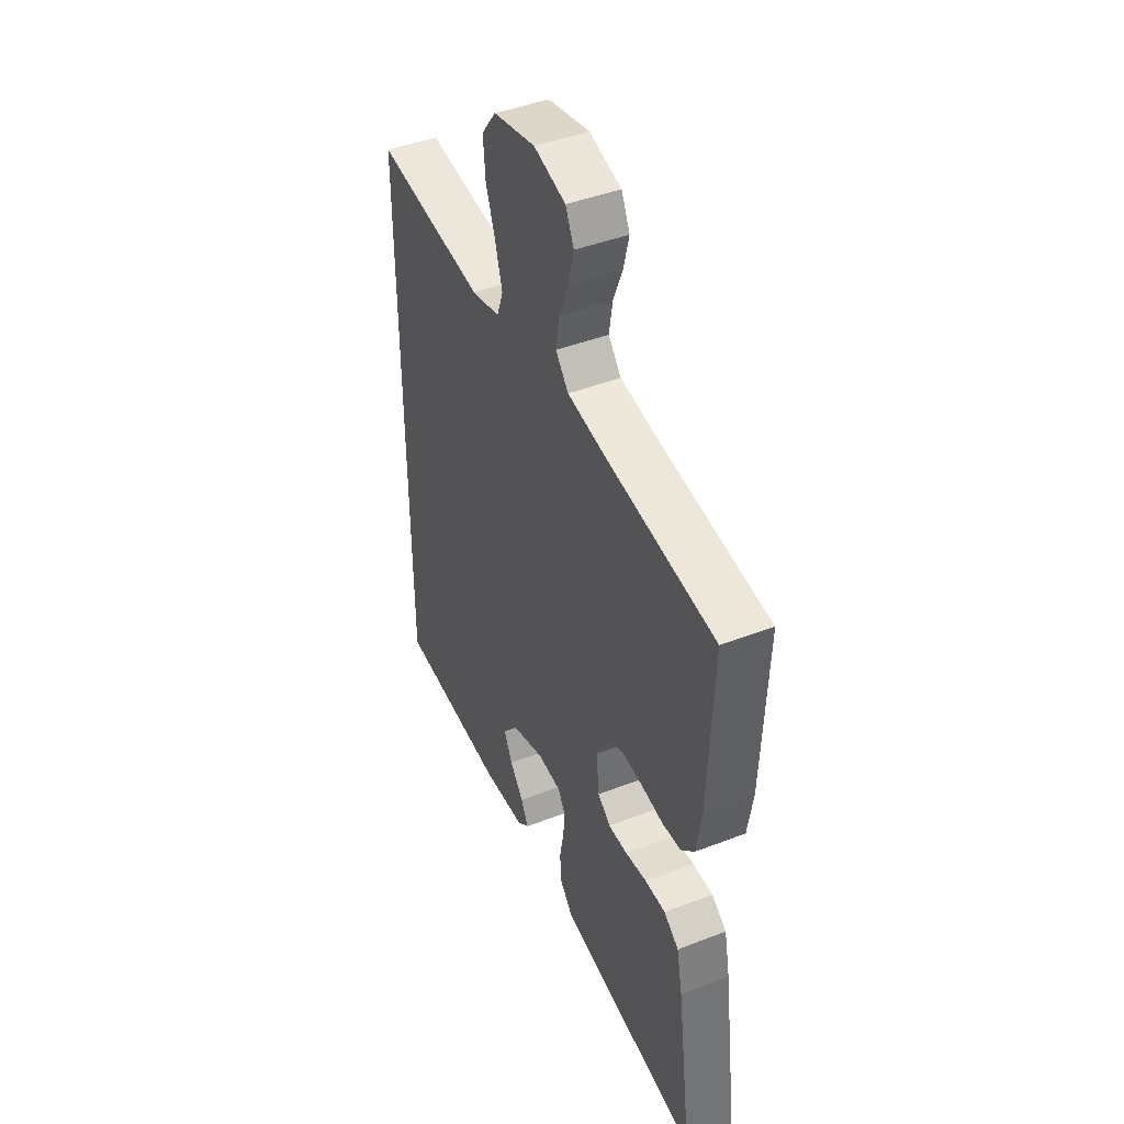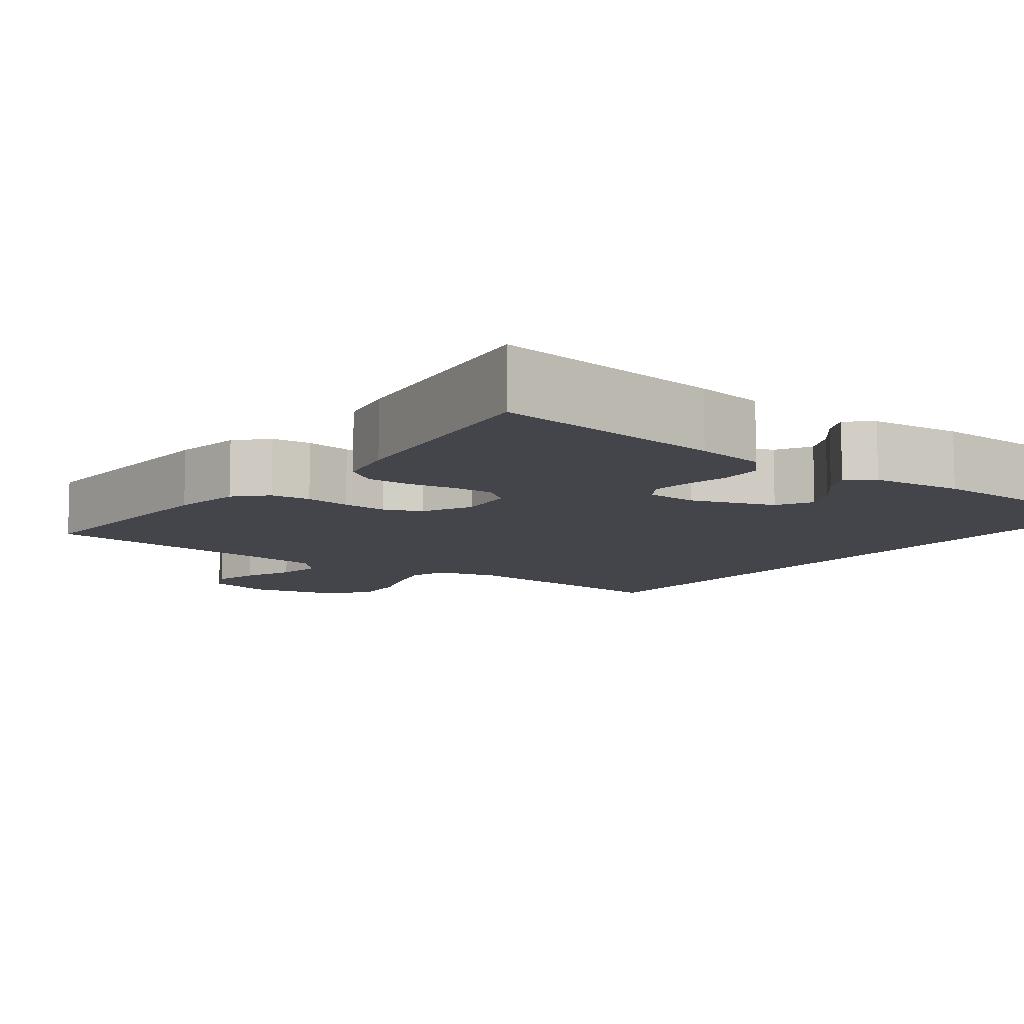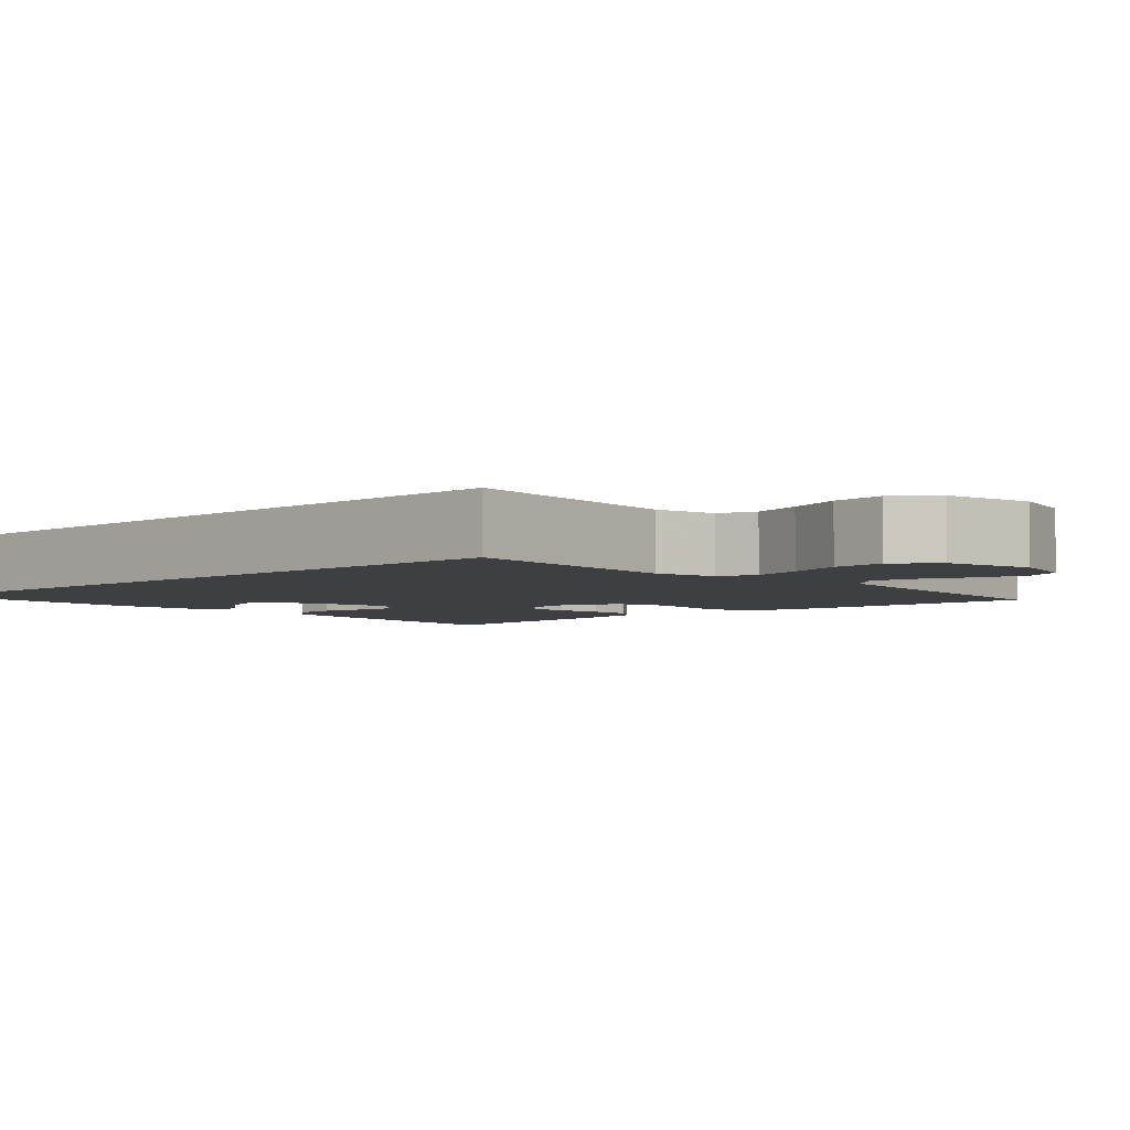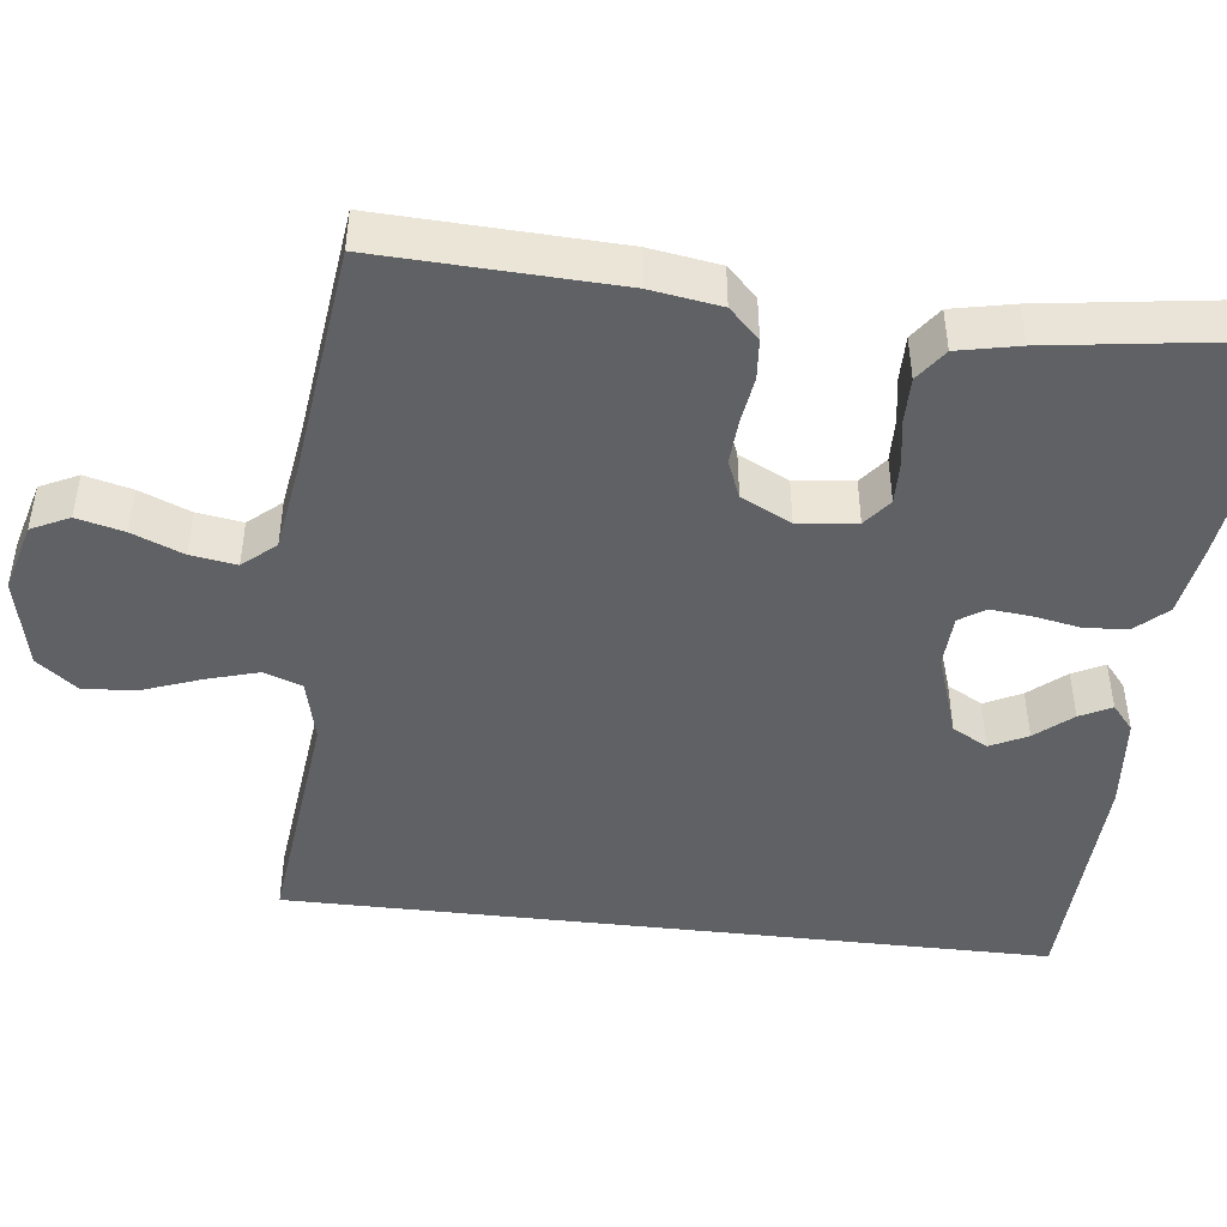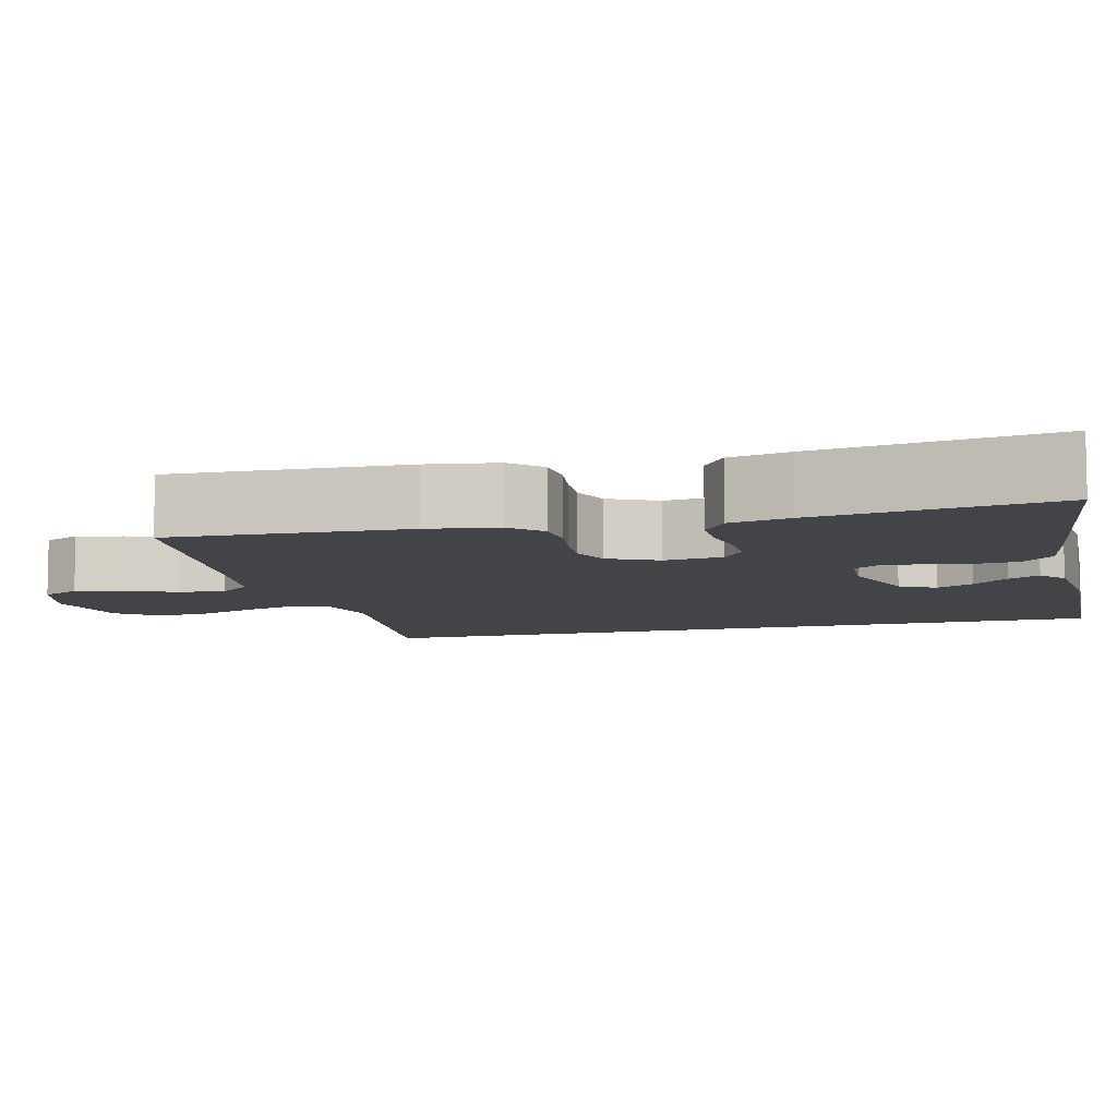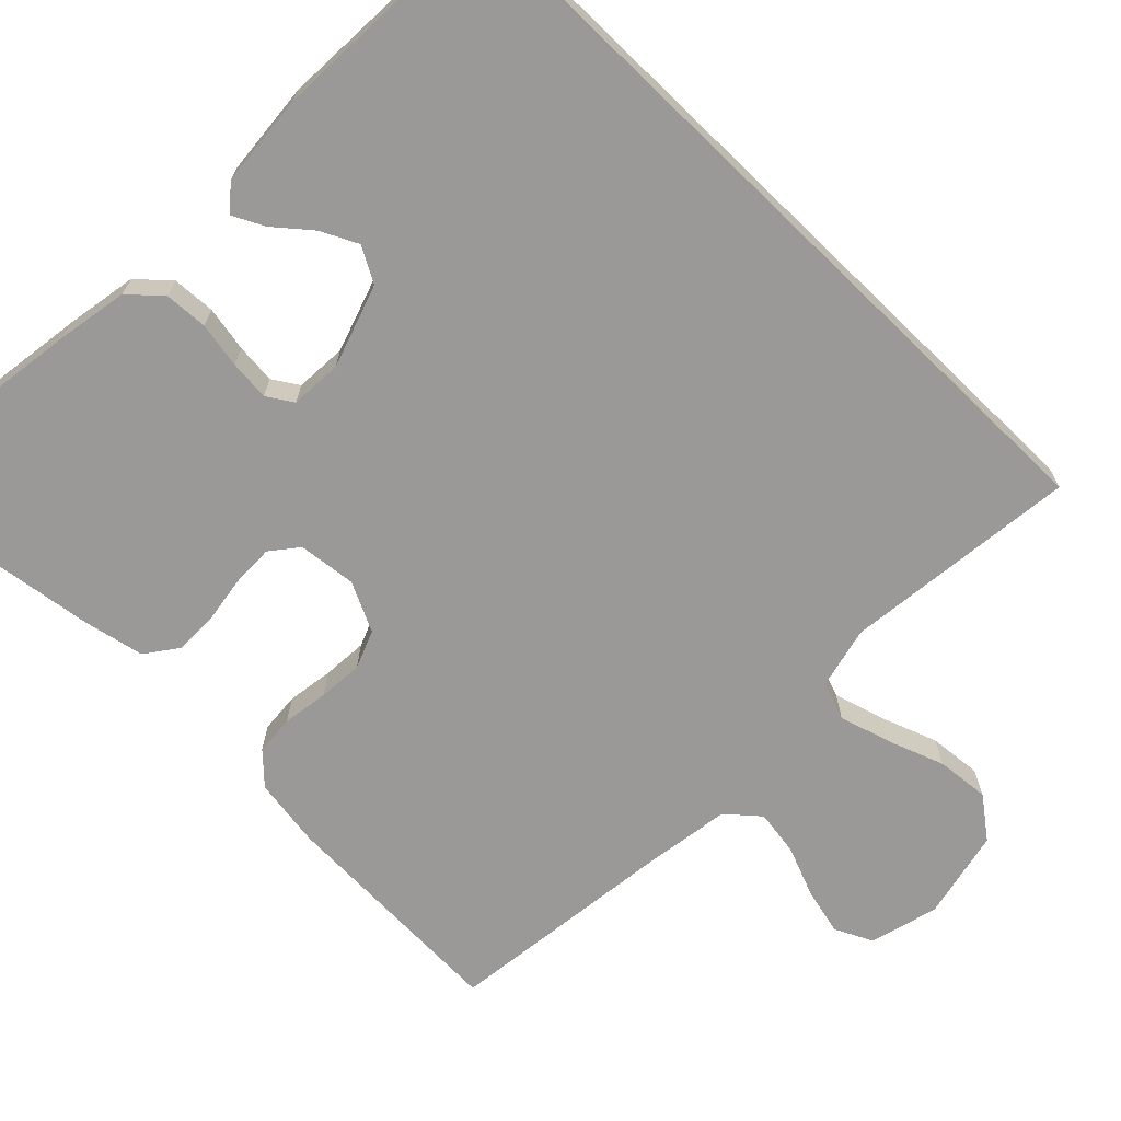
<metadata>
{"format":"obj","ext":"obj","renderer":"f3d","projection":"perspective","resolution":1024,"background":"white","views":[{"elev":44.0,"azim":65.7,"up":"+Z"},{"elev":-9.3,"azim":143.8,"up":"+Y"},{"elev":-4.0,"azim":-46.7,"up":"+Y"},{"elev":-46.2,"azim":83.5,"up":"+Y"},{"elev":-8.2,"azim":104.6,"up":"+Y"},{"elev":-69.0,"azim":-134.2,"up":"+Y"}]}
</metadata>
<code>
v -0.5 0.07 -0.435
v -0.5 0.07 0.532
v -0.2 0.07 0.498
v -0.121 0.07 0.517
v -0.104 0.07 0.565
v -0.123 0.07 0.631
v -0.149 0.07 0.703
v -0.155 0.07 0.771
v -0.115 0.07 0.823
v 0 0.07 0.848
v 0.087 0.07 0.824
v 0.11 0.07 0.776
v 0.095 0.07 0.716
v 0.069 0.07 0.652
v 0.06 0.07 0.594
v 0.095 0.07 0.553
v 0.2 0.07 0.537
v 0.5 0.07 0.5
v 0.487 0.07 0.2
v 0.473 0.07 0.111
v 0.436 0.07 0.073
v 0.385 0.07 0.069
v 0.326 0.07 0.078
v 0.269 0.07 0.082
v 0.221 0.07 0.063
v 0.19 0.07 0
v 0.198 0.07 -0.074
v 0.233 0.07 -0.102
v 0.286 0.07 -0.101
v 0.346 0.07 -0.092
v 0.402 0.07 -0.092
v 0.443 0.07 -0.122
v 0.459 0.07 -0.2
v 0.5 0.07 -0.5
v 0.2 0.07 -0.457
v 0.11 0.07 -0.441
v 0.074 0.07 -0.401
v 0.071 0.07 -0.346
v 0.082 0.07 -0.288
v 0.087 0.07 -0.237
v 0.066 0.07 -0.204
v 0 0.07 -0.2
v -0.106 0.07 -0.235
v -0.131 0.07 -0.28
v -0.108 0.07 -0.327
v -0.07 0.07 -0.373
v -0.05 0.07 -0.413
v -0.082 0.07 -0.44
v -0.2 0.07 -0.45
v -0.5 0 -0.435
v -0.5 0 0.532
v -0.2 0 0.498
v -0.121 0 0.517
v -0.104 0 0.565
v -0.123 0 0.631
v -0.149 0 0.703
v -0.155 0 0.771
v -0.115 0 0.823
v 0 0 0.848
v 0.087 0 0.824
v 0.11 0 0.776
v 0.095 0 0.716
v 0.069 0 0.652
v 0.06 0 0.594
v 0.095 0 0.553
v 0.2 0 0.537
v 0.5 0 0.5
v 0.487 0 0.2
v 0.473 0 0.111
v 0.436 0 0.073
v 0.385 0 0.069
v 0.326 0 0.078
v 0.269 0 0.082
v 0.221 0 0.063
v 0.19 0 0
v 0.198 0 -0.074
v 0.233 0 -0.102
v 0.286 0 -0.101
v 0.346 0 -0.092
v 0.402 0 -0.092
v 0.443 0 -0.122
v 0.459 0 -0.2
v 0.5 0 -0.5
v 0.2 0 -0.457
v 0.11 0 -0.441
v 0.074 0 -0.401
v 0.071 0 -0.346
v 0.082 0 -0.288
v 0.087 0 -0.237
v 0.066 0 -0.204
v 0 0 -0.2
v -0.106 0 -0.235
v -0.131 0 -0.28
v -0.108 0 -0.327
v -0.07 0 -0.373
v -0.05 0 -0.413
v -0.082 0 -0.44
v -0.2 0 -0.45
f 48 49 1
f 47 48 1
f 46 47 1
f 45 46 1
f 44 45 1
f 1 2 3
f 44 1 3
f 43 44 3
f 42 43 3 4
f 41 42 4 5
f 40 41 5
f 37 38 39
f 36 37 39
f 35 36 39
f 34 35 39
f 33 34 39
f 32 33 39
f 31 32 39
f 30 31 39
f 29 30 39
f 28 29 39 40
f 27 28 40
f 26 27 40 5
f 21 22 23
f 20 21 23
f 19 20 23
f 18 19 23
f 17 18 23
f 16 17 23 24
f 15 16 24 25
f 12 13 14
f 11 12 14
f 10 11 14
f 9 10 14
f 8 9 14
f 7 8 14
f 6 7 14
f 6 14 15
f 15 25 26
f 6 15 26
f 5 6 26
f 50 98 97
f 50 97 96
f 50 96 95
f 50 95 94
f 50 94 93
f 52 51 50
f 52 50 93
f 52 93 92
f 53 52 92 91
f 54 53 91 90
f 54 90 89
f 88 87 86
f 88 86 85
f 88 85 84
f 88 84 83
f 88 83 82
f 88 82 81
f 88 81 80
f 88 80 79
f 88 79 78
f 89 88 78 77
f 89 77 76
f 54 89 76 75
f 72 71 70
f 72 70 69
f 72 69 68
f 72 68 67
f 72 67 66
f 73 72 66 65
f 74 73 65 64
f 63 62 61
f 63 61 60
f 63 60 59
f 63 59 58
f 63 58 57
f 63 57 56
f 63 56 55
f 64 63 55
f 75 74 64
f 75 64 55
f 75 55 54
f 1 50 51 2
f 2 51 52 3
f 3 52 53 4
f 4 53 54 5
f 5 54 55 6
f 6 55 56 7
f 7 56 57 8
f 8 57 58 9
f 9 58 59 10
f 10 59 60 11
f 11 60 61 12
f 12 61 62 13
f 13 62 63 14
f 14 63 64 15
f 15 64 65 16
f 16 65 66 17
f 17 66 67 18
f 18 67 68 19
f 19 68 69 20
f 20 69 70 21
f 21 70 71 22
f 22 71 72 23
f 23 72 73 24
f 24 73 74 25
f 25 74 75 26
f 26 75 76 27
f 27 76 77 28
f 28 77 78 29
f 29 78 79 30
f 30 79 80 31
f 31 80 81 32
f 32 81 82 33
f 33 82 83 34
f 34 83 84 35
f 35 84 85 36
f 36 85 86 37
f 37 86 87 38
f 38 87 88 39
f 39 88 89 40
f 40 89 90 41
f 41 90 91 42
f 42 91 92 43
f 43 92 93 44
f 44 93 94 45
f 45 94 95 46
f 46 95 96 47
f 47 96 97 48
f 48 97 98 49
f 49 98 50 1

</code>
